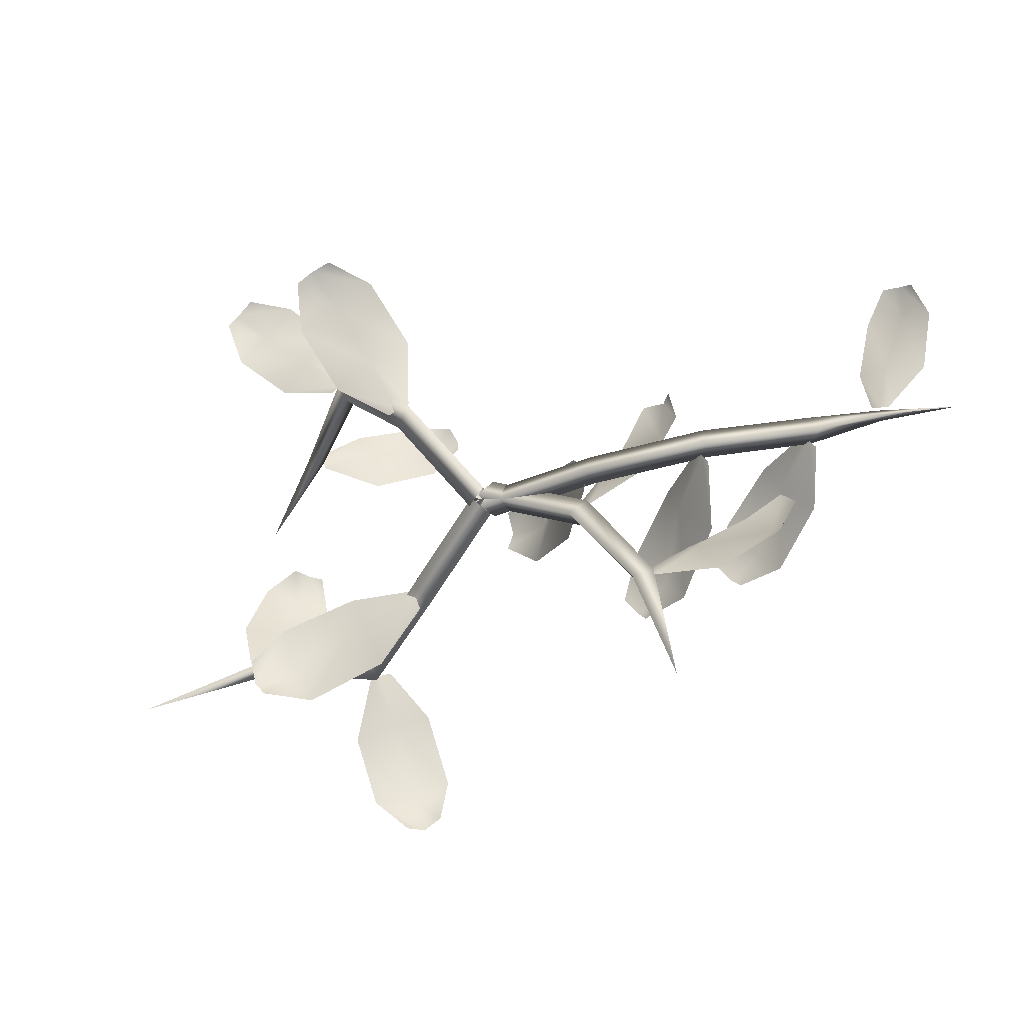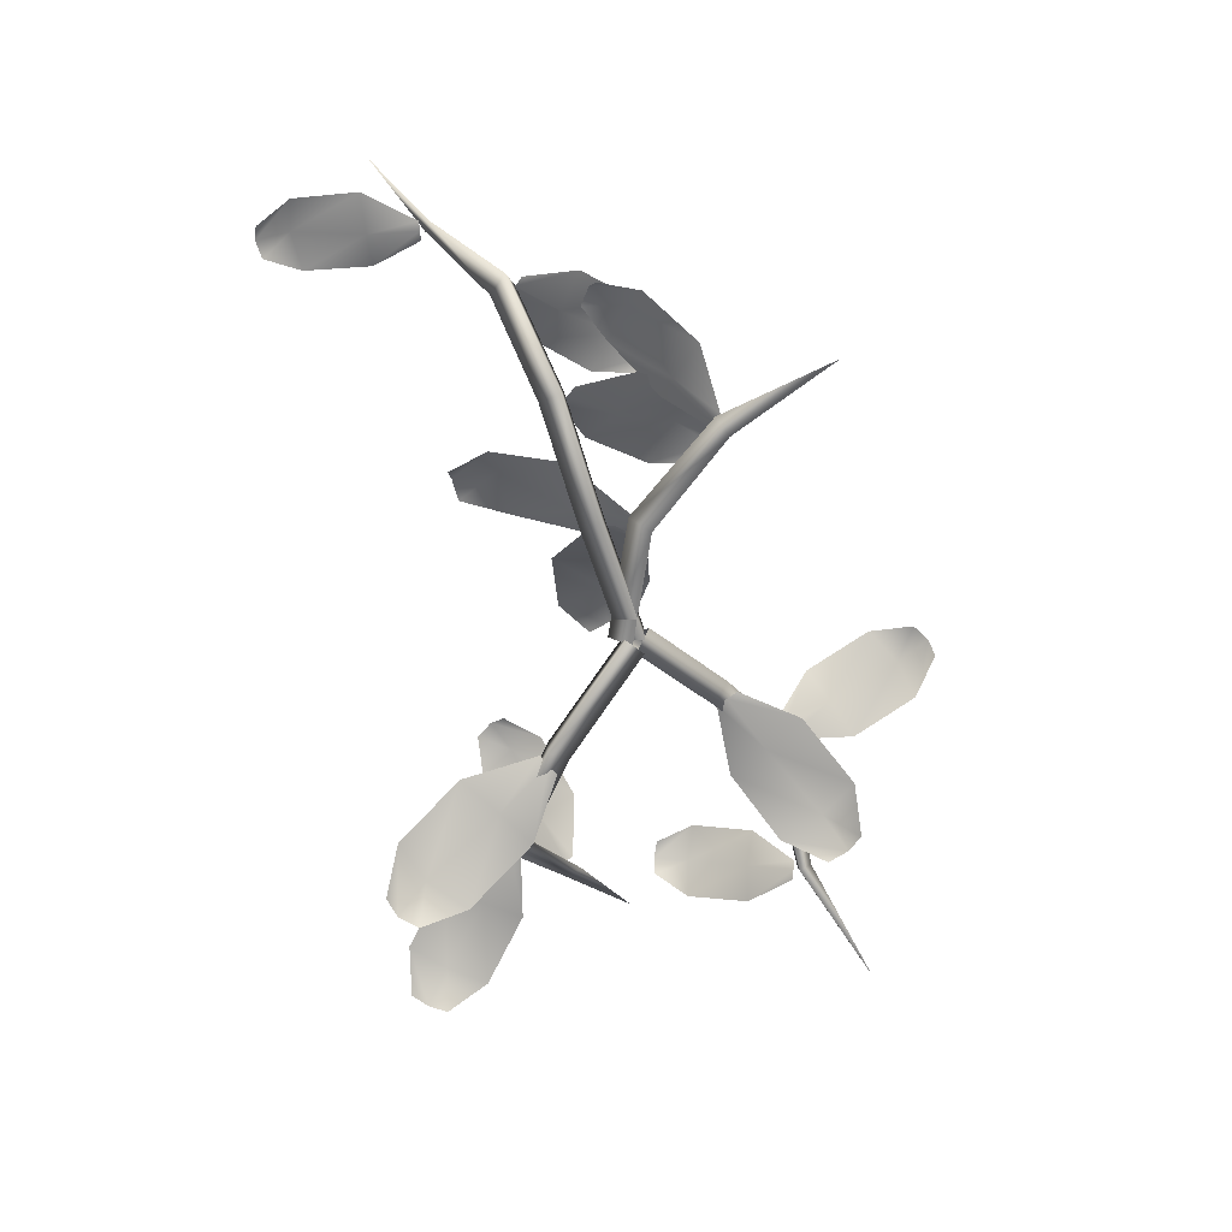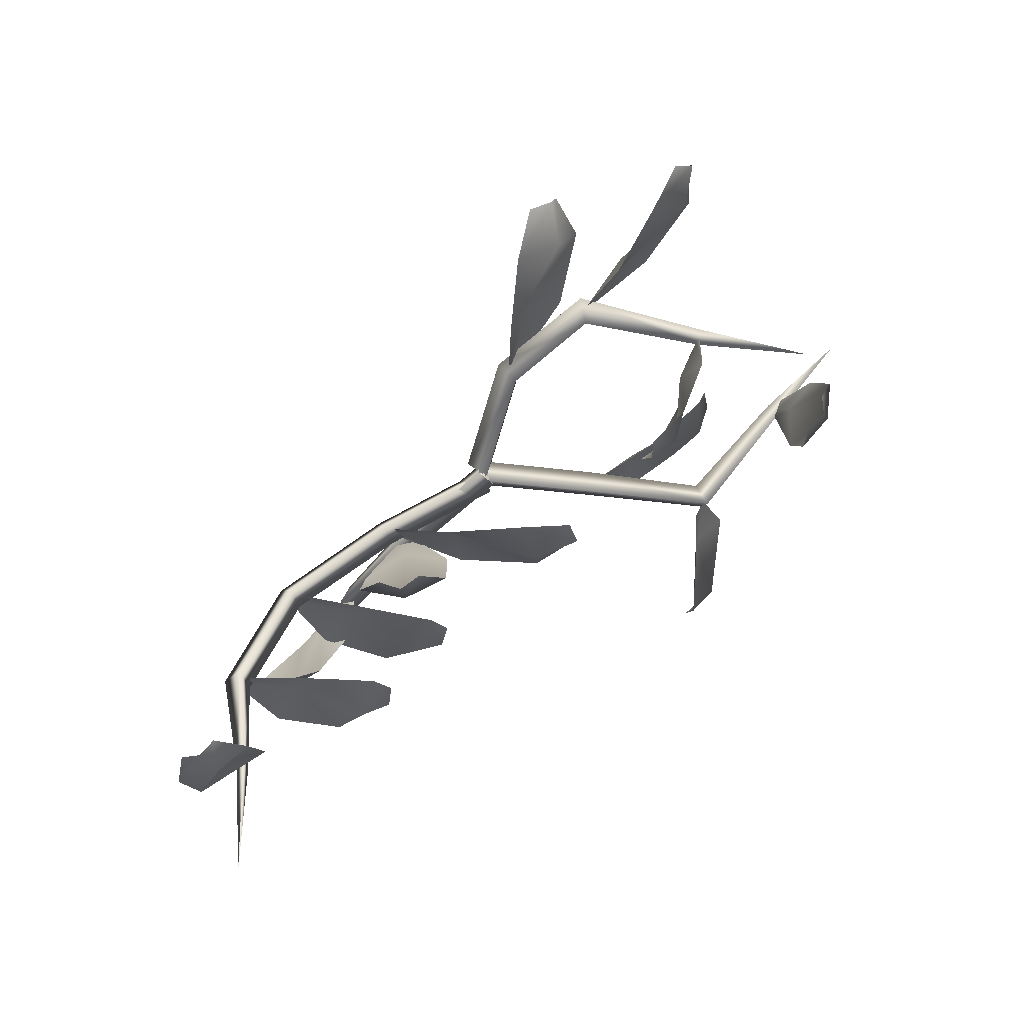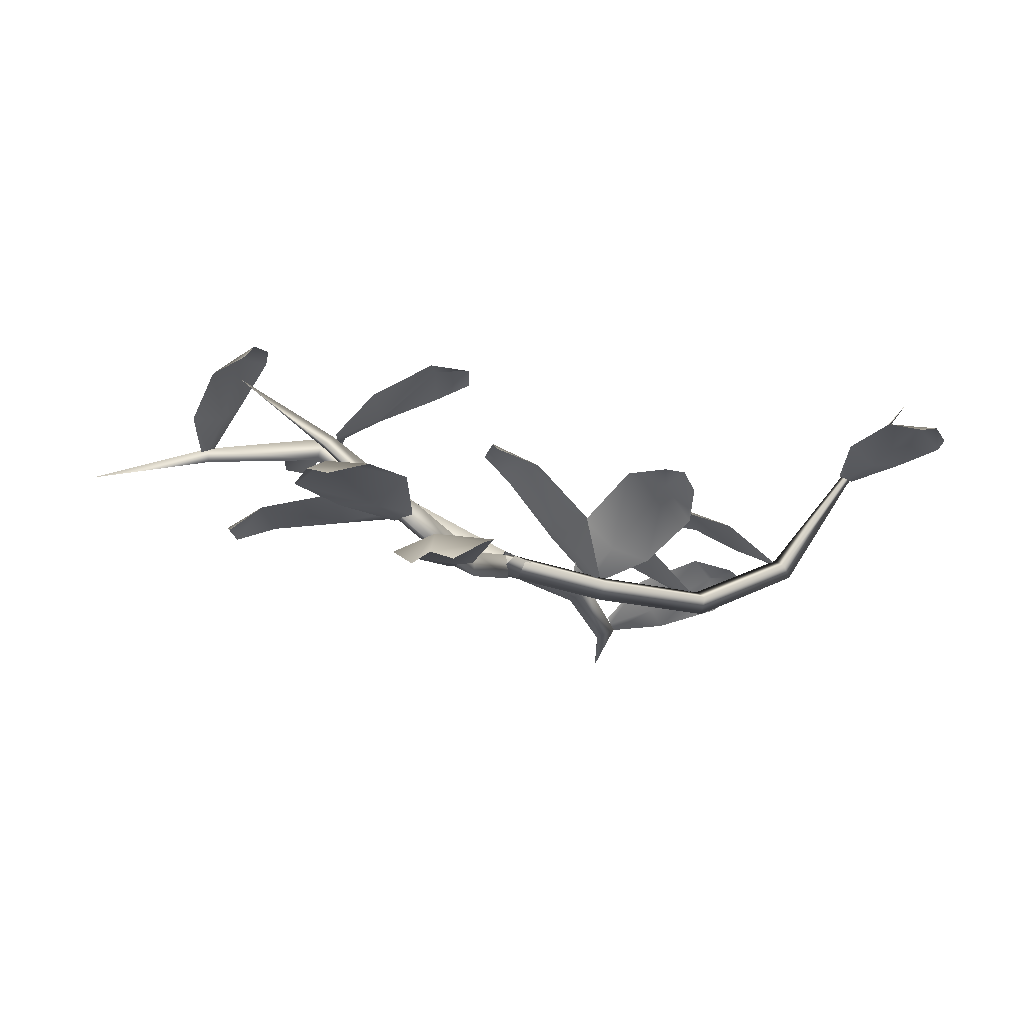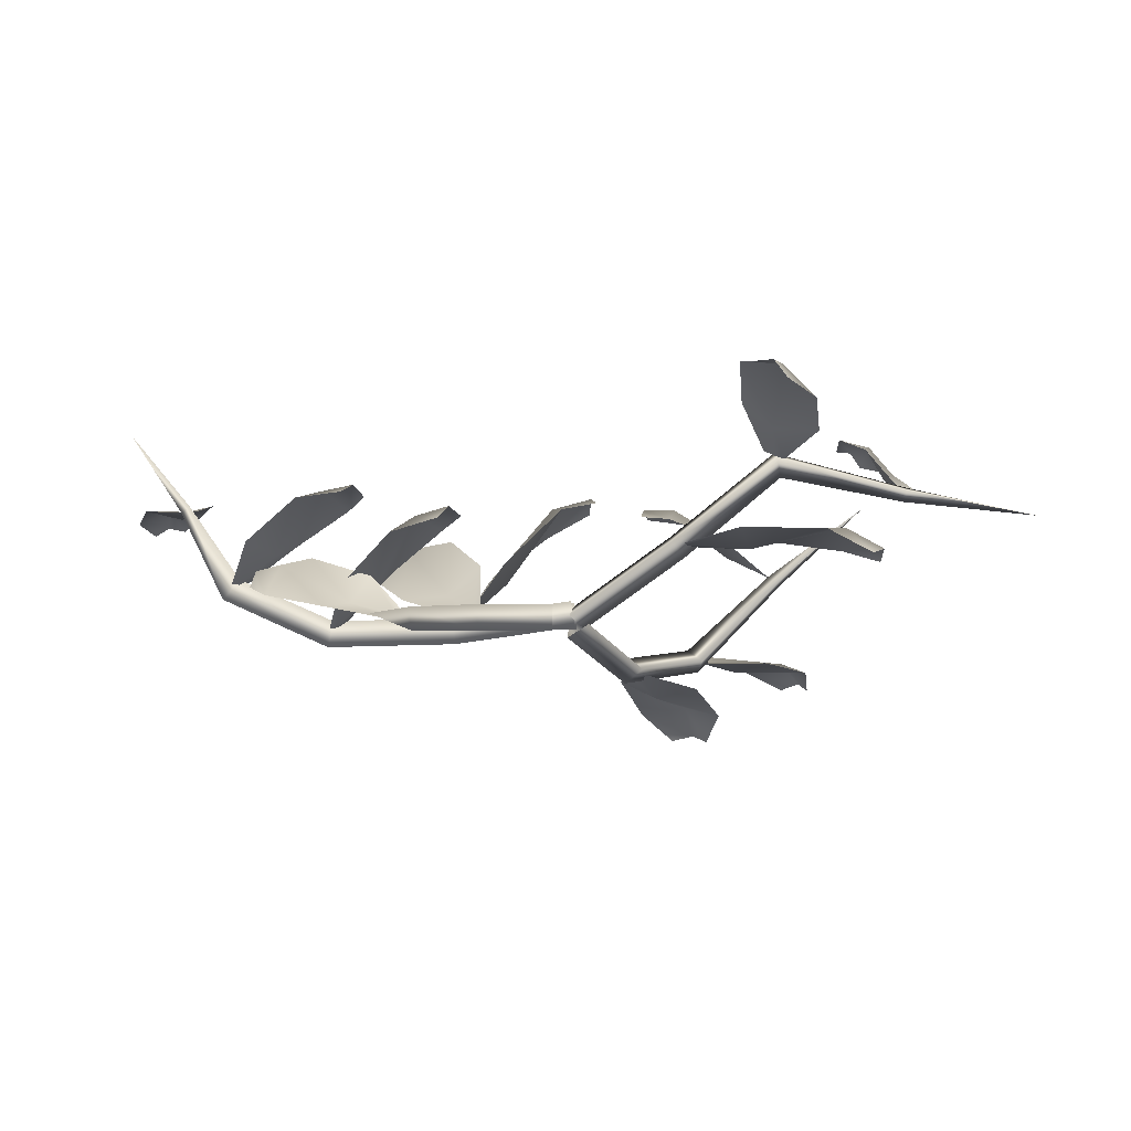
<metadata>
{"format":"obj","ext":"obj","renderer":"f3d","projection":"perspective","resolution":1024,"background":"white","views":[{"elev":-29.2,"azim":-157.7,"up":"+Y"},{"elev":-70.8,"azim":-73.8,"up":"+Z"},{"elev":68.9,"azim":-39.1,"up":"+Y"},{"elev":-20.3,"azim":160.8,"up":"+Z"},{"elev":-9.6,"azim":-6.0,"up":"+Z"}]}
</metadata>
<code>
o polygonum.006
v 0.003566 -0.002833 0.01013
v -0.001838 -4.4e-05 0.00681
v -0.000654 0.001546 0.01345
v 0.02119 0.02088 0.001245
v 0.01677 0.02483 -0.002341
v 0.01693 0.02522 0.004574
v 0.04053 0.0371 0.005614
v 0.04031 0.04362 0.003257
v 0.03715 0.04197 0.009199
v 0.06089 0.03019 0.0272
v 0.06251 0.03408 0.02708
v 0.05953 0.03312 0.0299
v 0.08424 0.0235 0.04775
v 0.08424 0.0235 0.04775
v 0.08424 0.0235 0.04775
v -0.001854 -0.005564 0.01188
v 0.002585 -0.001135 0.008937
v -0.000626 0.000585 0.01483
v 0.02308 -0.01891 0.02937
v 0.02743 -0.01444 0.02636
v 0.02397 -0.0126 0.03207
v 0.04929 -0.02908 0.05028
v 0.05101 -0.02387 0.04605
v 0.04963 -0.02261 0.05272
v 0.08394 -0.02569 0.04306
v 0.08381 -0.02252 0.04061
v 0.0847 -0.02202 0.04448
v 0.1158 -0.03331 0.03557
v 0.1158 -0.03331 0.03557
v 0.1158 -0.03331 0.03557
v -0.000554 0.001987 0.01259
v -0.000217 -0.004027 0.009167
v -0.001277 -0.003993 0.01601
v -0.03184 0.002996 0.00774
v -0.03163 -0.003015 0.004301
v -0.0323 -0.002991 0.0112
v -0.06325 0.003258 0.006454
v -0.06447 -0.002672 0.003085
v -0.06314 -0.002761 0.009883
v -0.08792 0.007763 0.01783
v -0.09202 0.002717 0.01595
v -0.08782 0.001881 0.02118
v -0.1025 0.02067 0.04211
v -0.1046 0.01881 0.04179
v -0.1025 0.0182 0.04354
v -0.1199 0.03157 0.06579
v -0.1199 0.03157 0.06579
v -0.1199 0.03157 0.06579
v -0.002237 0.004596 0.01238
v 0.000561 -0.000719 0.008923
v 4.2e-05 -0.000961 0.01583
v -0.03027 -0.008626 0.009791
v -0.02615 -0.01311 0.00649
v -0.02684 -0.01346 0.01337
v -0.04893 -0.03458 0.005678
v -0.04412 -0.03667 0.003151
v -0.04479 -0.03708 0.008921
v -0.05466 -0.06534 0.003031
v -0.05466 -0.06534 0.003031
v -0.05466 -0.06534 0.003031
v 0.000358 -0.000443 0.01013
v 0.000358 -0.000443 0.01013
v 0.000358 -0.000443 0.01013
v 0.000358 -0.000443 0.01013
v 0.000358 -0.000443 0.01013
v 0.000358 -0.000443 0.01013
v 0.000358 -0.000443 0.01013
v 0.000358 -0.000443 0.01013
v 0.000358 -0.000443 0.01013
v 0.000358 -0.000443 0.01013
v 0.000358 -0.000443 0.01013
v 0.000358 -0.000443 0.01013
v 0.01802 0.02741 0.000635
v 0.02348 0.02452 -0.000168
v 0.01864 0.0474 0.000627
v 0.03833 0.03501 -0.002519
v 0.02721 0.06498 -0.007029
v 0.04801 0.05368 -0.008231
v 0.03702 0.07042 -0.01422
v 0.04626 0.06512 -0.01487
v 0.02075 0.02596 0.000234
v 0.02757 0.0399 -0.004768
v 0.03942 0.06205 -0.005112
v 0.0429 0.06966 -0.0128
v 0.04029 0.04424 0.006204
v 0.04418 0.04017 0.005378
v 0.04682 0.0609 0.009796
v 0.06028 0.04462 0.006242
v 0.06039 0.07407 0.006727
v 0.07487 0.05808 0.00518
v 0.07132 0.07655 0.002001
v 0.07768 0.06923 0.00116
v 0.04224 0.0422 0.005791
v 0.05288 0.05249 0.004312
v 0.06966 0.06744 0.008815
v 0.07591 0.07383 0.003573
v 0.05831 0.03159 0.02937
v 0.05982 0.03642 0.02961
v 0.04562 0.02768 0.03868
v 0.05215 0.04556 0.03848
v 0.03071 0.03229 0.04549
v 0.03755 0.05016 0.04728
v 0.02376 0.04031 0.04749
v 0.02691 0.04834 0.04809
v 0.05907 0.03401 0.02949
v 0.04778 0.03736 0.0355
v 0.03369 0.0412 0.0497
v 0.02503 0.04431 0.0501
v 0.08424 0.0235 0.04775
v 0.08424 0.0235 0.04775
v 0.08424 0.0235 0.04775
v 0.08424 0.0235 0.04775
v 0.08424 0.0235 0.04775
v 0.08424 0.0235 0.04775
v 0.08424 0.0235 0.04775
v 0.08424 0.0235 0.04775
v 0.08424 0.0235 0.04775
v 0.08424 0.0235 0.04775
v 0.08424 0.0235 0.04775
v 0.08424 0.0235 0.04775
v 3.5e-05 -0.002038 0.01188
v 3.5e-05 -0.002038 0.01188
v 3.5e-05 -0.002038 0.01188
v 3.5e-05 -0.002038 0.01188
v 3.5e-05 -0.002038 0.01188
v 3.5e-05 -0.002038 0.01188
v 3.5e-05 -0.002038 0.01188
v 3.5e-05 -0.002038 0.01188
v 3.5e-05 -0.002038 0.01188
v 3.5e-05 -0.002038 0.01188
v 3.5e-05 -0.002038 0.01188
v 3.5e-05 -0.002038 0.01188
v 0.0286 -0.01468 0.02911
v 0.02638 -0.02054 0.02913
v 0.04848 -0.01282 0.03141
v 0.03857 -0.03422 0.03102
v 0.06776 -0.0205 0.02761
v 0.05878 -0.04248 0.02946
v 0.07507 -0.03081 0.02318
v 0.07082 -0.04063 0.02386
v 0.02749 -0.01761 0.02912
v 0.04264 -0.02352 0.02715
v 0.06581 -0.03244 0.03166
v 0.07471 -0.03638 0.0257
v 0.05097 -0.0285 0.04983
v 0.04617 -0.02685 0.05232
v 0.05652 -0.04535 0.05369
v 0.03846 -0.03784 0.06216
v 0.05189 -0.06345 0.05746
v 0.03457 -0.05631 0.06802
v 0.04312 -0.07132 0.0602
v 0.03528 -0.06796 0.06477
v 0.04857 -0.02768 0.05108
v 0.0455 -0.04168 0.05474
v 0.04433 -0.0615 0.06593
v 0.03997 -0.07077 0.0647
v 0.08255 -0.02167 0.04469
v 0.08661 -0.0198 0.04237
v 0.07647 -0.01261 0.0566
v 0.09163 -0.006642 0.04691
v 0.07319 0.002879 0.06268
v 0.08945 0.008995 0.05466
v 0.0748 0.01347 0.06173
v 0.08206 0.01612 0.05794
v 0.08458 -0.02073 0.04353
v 0.08241 -0.008927 0.04893
v 0.08256 0.006899 0.06161
v 0.07929 0.01547 0.06188
v 0.1158 -0.03331 0.03557
v 0.1158 -0.03331 0.03557
v 0.1158 -0.03331 0.03557
v 0.1158 -0.03331 0.03557
v 0.1158 -0.03331 0.03557
v 0.1158 -0.03331 0.03557
v 0.1158 -0.03331 0.03557
v 0.1158 -0.03331 0.03557
v 0.1158 -0.03331 0.03557
v 0.1158 -0.03331 0.03557
v 0.1158 -0.03331 0.03557
v 0.1158 -0.03331 0.03557
v -0.000683 -0.002011 0.01259
v -0.000683 -0.002011 0.01259
v -0.000683 -0.002011 0.01259
v -0.000683 -0.002011 0.01259
v -0.000683 -0.002011 0.01259
v -0.000683 -0.002011 0.01259
v -0.000683 -0.002011 0.01259
v -0.000683 -0.002011 0.01259
v -0.000683 -0.002011 0.01259
v -0.000683 -0.002011 0.01259
v -0.000683 -0.002011 0.01259
v -0.000683 -0.002011 0.01259
v -0.02997 0.001469 0.009849
v -0.02914 -0.004628 0.01061
v -0.02147 0.01314 0.02352
v -0.0191 -0.01004 0.02482
v -0.005399 0.01657 0.0364
v -0.003994 -0.006676 0.03996
v 0.005511 0.01167 0.04209
v 0.006123 0.001174 0.04344
v -0.02956 -0.00158 0.01023
v -0.01773 0.001198 0.02096
v -0.005308 0.005364 0.04221
v 0.005391 0.006715 0.04557
v -0.06081 -0.001029 0.008687
v -0.06414 -0.0057 0.007473
v -0.04833 -0.003245 0.02258
v -0.06143 -0.02001 0.01669
v -0.03571 -0.01512 0.03205
v -0.04967 -0.03208 0.02833
v -0.03153 -0.02681 0.03374
v -0.03783 -0.03437 0.03182
v -0.06248 -0.003365 0.00808
v -0.05311 -0.01235 0.01624
v -0.0431 -0.02429 0.03398
v -0.03497 -0.03107 0.03542
v -0.08634 0.003936 0.01988
v -0.08962 -0.000368 0.0197
v -0.0727 0.002623 0.03055
v -0.08577 -0.01291 0.02872
v -0.05979 -0.00791 0.03797
v -0.07329 -0.02344 0.03825
v -0.05585 -0.01864 0.03972
v -0.06198 -0.02558 0.03963
v -0.08798 0.001784 0.01979
v -0.07821 -0.006108 0.02633
v -0.06629 -0.01602 0.04166
v -0.05874 -0.02235 0.04215
v -0.1053 0.02142 0.04244
v -0.1005 0.02249 0.04324
v -0.1155 0.03319 0.04486
v -0.09734 0.03598 0.04732
v -0.1187 0.04941 0.044
v -0.1008 0.05276 0.04832
v -0.1149 0.05909 0.04249
v -0.1068 0.06045 0.0443
v -0.1029 0.02195 0.04284
v -0.1056 0.03452 0.04293
v -0.1106 0.05275 0.04883
v -0.1114 0.06093 0.04525
v -0.1199 0.03157 0.06579
v -0.1199 0.03157 0.06579
v -0.1199 0.03157 0.06579
v -0.1199 0.03157 0.06579
v -0.1199 0.03157 0.06579
v -0.1199 0.03157 0.06579
v -0.1199 0.03157 0.06579
v -0.1199 0.03157 0.06579
v -0.1199 0.03157 0.06579
v -0.1199 0.03157 0.06579
v -0.1199 0.03157 0.06579
v -0.1199 0.03157 0.06579
v -0.000545 0.000972 0.01238
v -0.000545 0.000972 0.01238
v -0.000545 0.000972 0.01238
v -0.000545 0.000972 0.01238
v -0.000545 0.000972 0.01238
v -0.000545 0.000972 0.01238
v -0.000545 0.000972 0.01238
v -0.000545 0.000972 0.01238
v -0.000545 0.000972 0.01238
v -0.000545 0.000972 0.01238
v -0.000545 0.000972 0.01238
v -0.000545 0.000972 0.01238
v -0.03053 -0.009345 0.01043
v -0.02528 -0.008641 0.01336
v -0.04515 0.001975 0.0164
v -0.02466 0.003599 0.02627
v -0.05122 0.02005 0.02364
v -0.03164 0.0212 0.03569
v -0.04773 0.03143 0.02873
v -0.0388 0.03187 0.03394
v -0.0279 -0.008993 0.01189
v -0.03308 0.004567 0.01823
v -0.0434 0.02087 0.03314
v -0.04464 0.03182 0.03376
v -0.04915 -0.03593 0.00595
v -0.04628 -0.03254 0.008739
v -0.0657 -0.03571 0.008929
v -0.05374 -0.02334 0.01859
v -0.0801 -0.02629 0.01287
v -0.06877 -0.01464 0.02439
v -0.08425 -0.01648 0.0163
v -0.07901 -0.01122 0.02131
v -0.04772 -0.03424 0.007345
v -0.05905 -0.02747 0.01103
v -0.0763 -0.02121 0.02145
v -0.08293 -0.01436 0.02077
v -0.05466 -0.06534 0.003031
v -0.05466 -0.06534 0.003031
v -0.05466 -0.06534 0.003031
v -0.05466 -0.06534 0.003031
v -0.05466 -0.06534 0.003031
v -0.05466 -0.06534 0.003031
v -0.05466 -0.06534 0.003031
v -0.05466 -0.06534 0.003031
v -0.05466 -0.06534 0.003031
v -0.05466 -0.06534 0.003031
v -0.05466 -0.06534 0.003031
v -0.05466 -0.06534 0.003031
f 1 2 5 4
f 2 3 6 5
f 3 1 4 6
f 4 5 8 7
f 5 6 9 8
f 6 4 7 9
f 7 8 11 10
f 8 9 12 11
f 9 7 10 12
f 10 11 14 13
f 11 12 15 14
f 12 10 13 15
f 16 17 20 19
f 17 18 21 20
f 18 16 19 21
f 19 20 23 22
f 20 21 24 23
f 21 19 22 24
f 22 23 26 25
f 23 24 27 26
f 24 22 25 27
f 25 26 29 28
f 26 27 30 29
f 27 25 28 30
f 31 32 35 34
f 32 33 36 35
f 33 31 34 36
f 34 35 38 37
f 35 36 39 38
f 36 34 37 39
f 37 38 41 40
f 38 39 42 41
f 39 37 40 42
f 40 41 44 43
f 41 42 45 44
f 42 40 43 45
f 43 44 47 46
f 44 45 48 47
f 45 43 46 48
f 49 50 53 52
f 50 51 54 53
f 51 49 52 54
f 52 53 56 55
f 53 54 57 56
f 54 52 55 57
f 55 56 59 58
f 56 57 60 59
f 57 55 58 60
f 69 62 64 70
f 70 64 66 71
f 71 66 68 72
f 65 71 72 67
f 63 70 71 65
f 61 69 70 63
f 81 74 76 82
f 82 76 78 83
f 83 78 80 84
f 77 83 84 79
f 75 82 83 77
f 73 81 82 75
f 93 86 88 94
f 94 88 90 95
f 95 90 92 96
f 89 95 96 91
f 87 94 95 89
f 85 93 94 87
f 105 98 100 106
f 106 100 102 107
f 107 102 104 108
f 101 107 108 103
f 99 106 107 101
f 97 105 106 99
f 117 110 112 118
f 118 112 114 119
f 119 114 116 120
f 113 119 120 115
f 111 118 119 113
f 109 117 118 111
f 129 122 124 130
f 130 124 126 131
f 131 126 128 132
f 125 131 132 127
f 123 130 131 125
f 121 129 130 123
f 141 134 136 142
f 142 136 138 143
f 143 138 140 144
f 137 143 144 139
f 135 142 143 137
f 133 141 142 135
f 153 146 148 154
f 154 148 150 155
f 155 150 152 156
f 149 155 156 151
f 147 154 155 149
f 145 153 154 147
f 165 158 160 166
f 166 160 162 167
f 167 162 164 168
f 161 167 168 163
f 159 166 167 161
f 157 165 166 159
f 177 170 172 178
f 178 172 174 179
f 179 174 176 180
f 173 179 180 175
f 171 178 179 173
f 169 177 178 171
f 189 182 184 190
f 190 184 186 191
f 191 186 188 192
f 185 191 192 187
f 183 190 191 185
f 181 189 190 183
f 201 194 196 202
f 202 196 198 203
f 203 198 200 204
f 197 203 204 199
f 195 202 203 197
f 193 201 202 195
f 213 206 208 214
f 214 208 210 215
f 215 210 212 216
f 209 215 216 211
f 207 214 215 209
f 205 213 214 207
f 225 218 220 226
f 226 220 222 227
f 227 222 224 228
f 221 227 228 223
f 219 226 227 221
f 217 225 226 219
f 237 230 232 238
f 238 232 234 239
f 239 234 236 240
f 233 239 240 235
f 231 238 239 233
f 229 237 238 231
f 249 242 244 250
f 250 244 246 251
f 251 246 248 252
f 245 251 252 247
f 243 250 251 245
f 241 249 250 243
f 261 254 256 262
f 262 256 258 263
f 263 258 260 264
f 257 263 264 259
f 255 262 263 257
f 253 261 262 255
f 273 266 268 274
f 274 268 270 275
f 275 270 272 276
f 269 275 276 271
f 267 274 275 269
f 265 273 274 267
f 285 278 280 286
f 286 280 282 287
f 287 282 284 288
f 281 287 288 283
f 279 286 287 281
f 277 285 286 279
f 297 290 292 298
f 298 292 294 299
f 299 294 296 300
f 293 299 300 295
f 291 298 299 293
f 289 297 298 291

</code>
